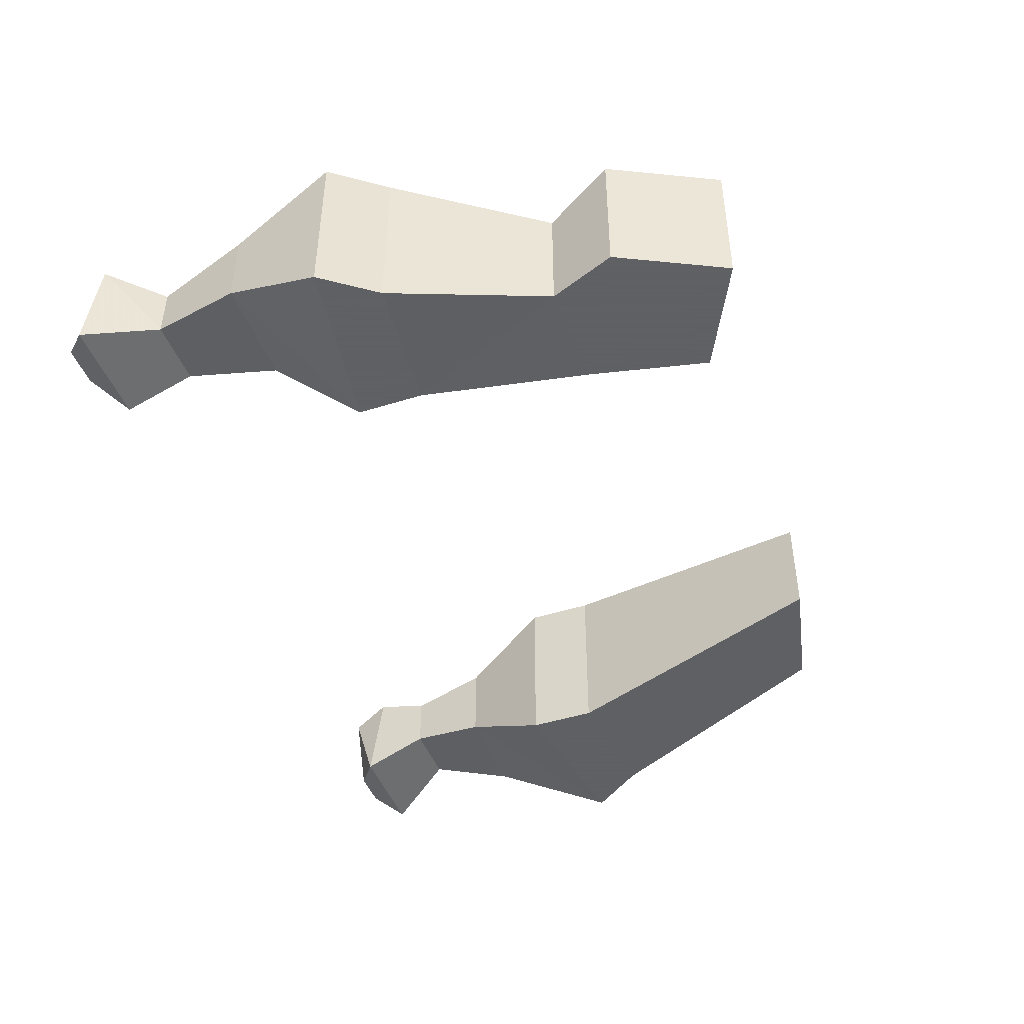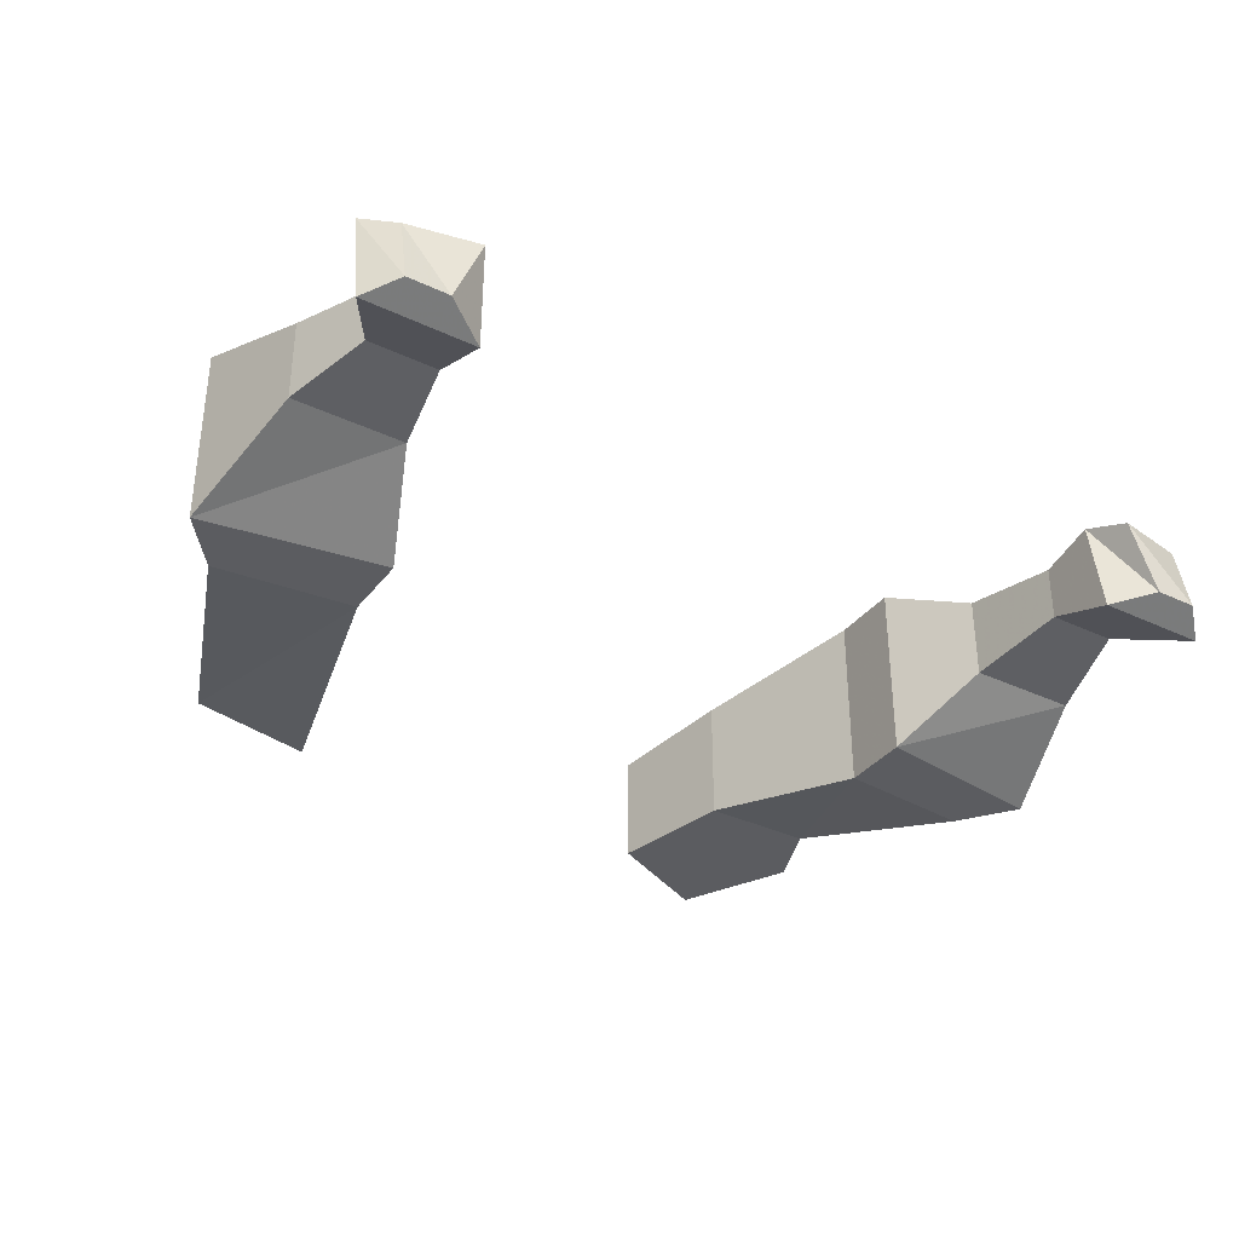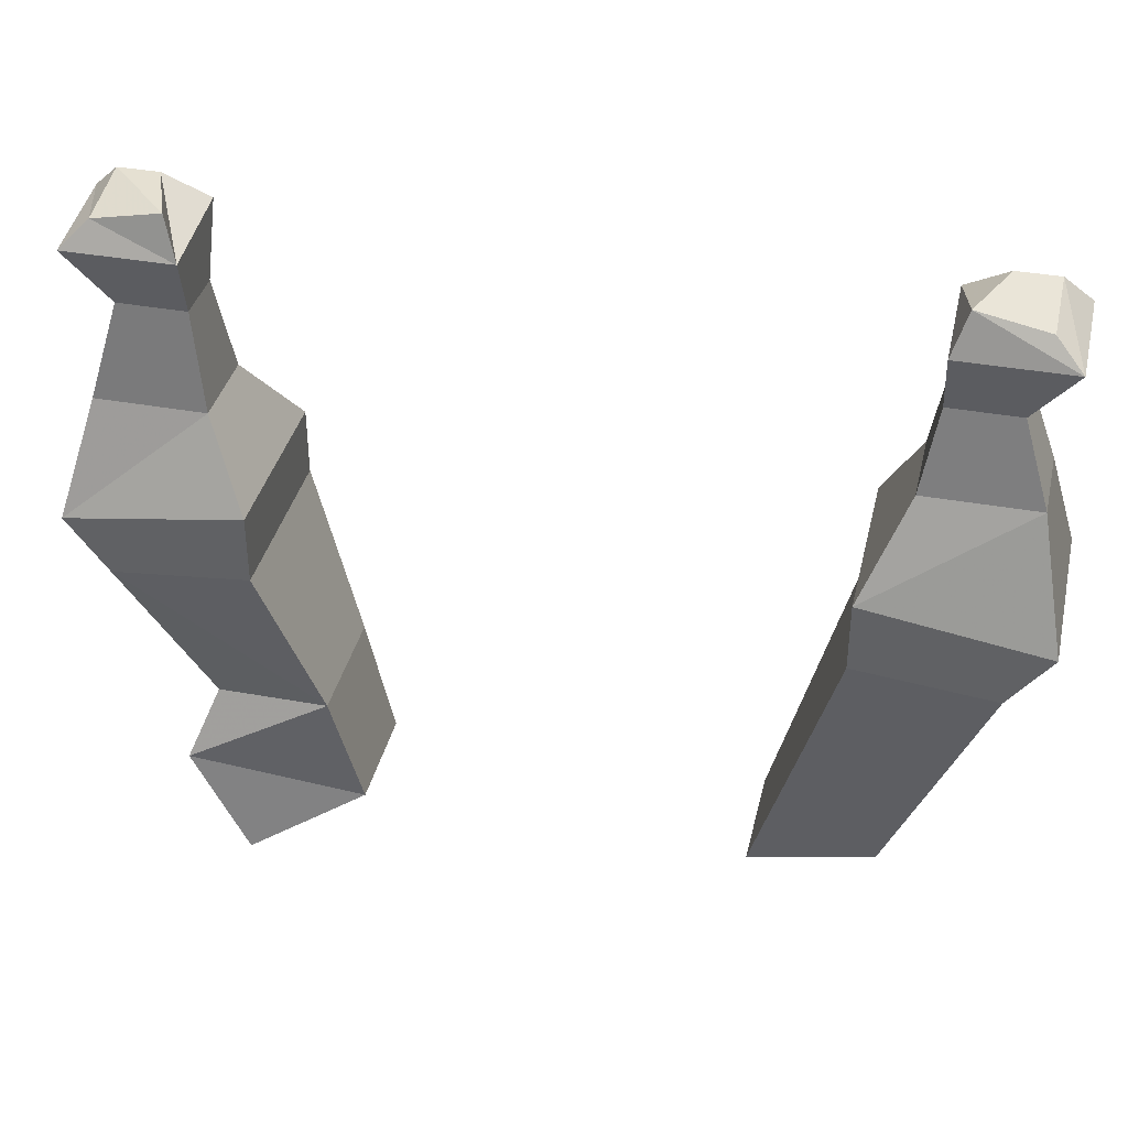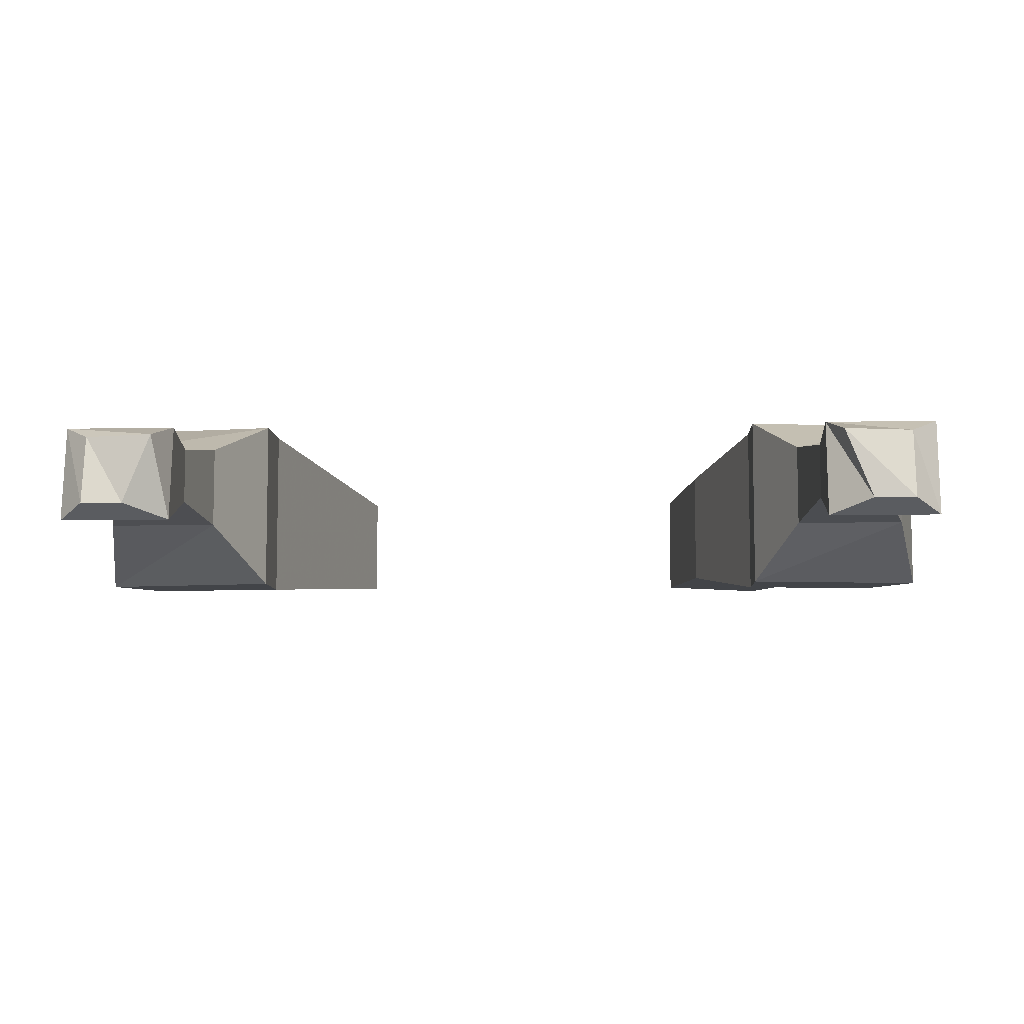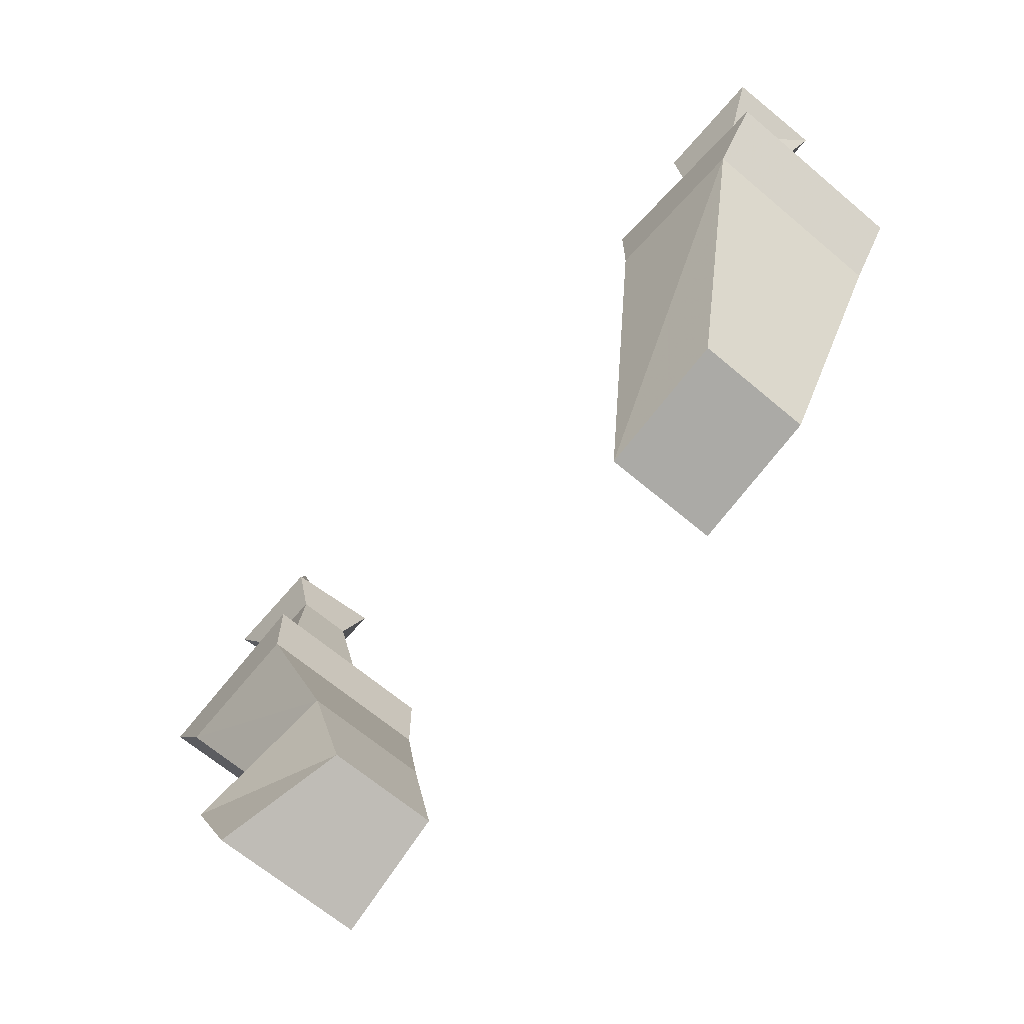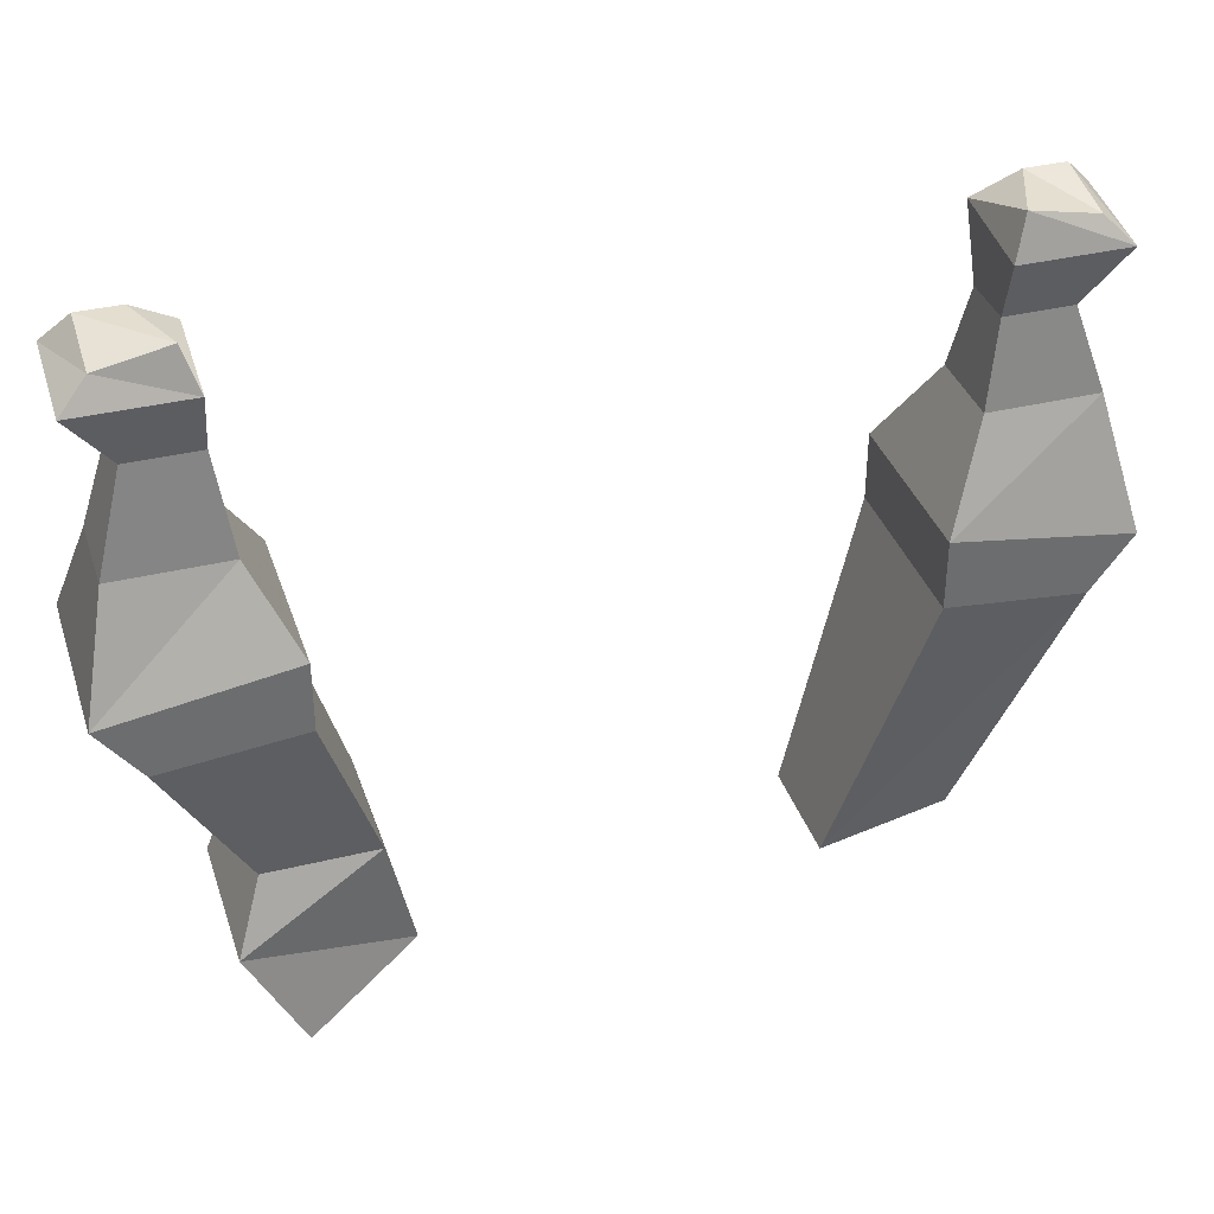
<metadata>
{"format":"obj","ext":"obj","renderer":"f3d","projection":"perspective","resolution":1024,"background":"white","views":[{"elev":-45.3,"azim":-70.0,"up":"+Z"},{"elev":-35.1,"azim":147.8,"up":"+Z"},{"elev":37.7,"azim":13.1,"up":"+Y"},{"elev":-7.7,"azim":-177.1,"up":"+Z"},{"elev":-65.8,"azim":49.6,"up":"+Y"},{"elev":36.5,"azim":-17.6,"up":"+Y"}]}
</metadata>
<code>
v 0.2266 -0.5312 0.02344
v 0.25 -0.5 0.03125
v 0.1875 -0.5 0.03125
v 0.1875 -0.5312 0.02344
v 0.1797 -0.5781 0.03125
v 0.2422 -0.5781 0.03125
v 0.2266 -0.5312 -0.007812
v 0.25 -0.4922 -0.02344
v 0.2344 -0.4766 -0.01562
v 0.2344 -0.4844 0.02344
v 0.1953 -0.4766 0.02344
v 0.1875 -0.4922 -0.02344
v 0.1875 -0.5312 -0.007812
v 0.1797 -0.5781 -0.01562
v 0.1562 -0.6328 -0.04688
v 0.1562 -0.6328 0.05469
v 0.2578 -0.6484 0.05469
v 0.2422 -0.5781 -0.01562
v 0.2109 -0.4766 -0.01562
v 0.2578 -0.6484 -0.04688
v 0.1562 -0.6719 -0.04688
v 0.1562 -0.6719 0.05469
v 0.2344 -0.6797 0.05469
v -0.1797 -0.5859 -0.01562
v -0.2422 -0.5859 -0.01562
v -0.2266 -0.5312 -0.007812
v -0.1875 -0.5312 -0.007812
v -0.1797 -0.5859 0.03125
v -0.1562 -0.6328 0.05469
v -0.1562 -0.6328 -0.04688
v -0.2578 -0.6484 -0.04688
v -0.2422 -0.5859 0.03125
v -0.2266 -0.5312 0.02344
v -0.25 -0.5 0.03125
v -0.25 -0.4922 -0.02344
v -0.1875 -0.4922 -0.02344
v -0.1875 -0.5312 0.02344
v -0.2578 -0.6484 0.05469
v -0.2344 -0.6797 0.05469
v -0.1562 -0.6719 0.05469
v -0.1562 -0.6719 -0.04688
v -0.2344 -0.6797 -0.04688
v -0.1875 -0.5 0.03125
v -0.2344 -0.4844 0.02344
v -0.2344 -0.4766 -0.01562
v -0.2109 -0.4766 -0.01562
v -0.1953 -0.4766 0.02344
v -0.1094 -0.8359 -0.03125
v -0.1094 -0.8359 0.03125
v -0.1719 -0.8672 0.05469
v -0.1719 -0.8672 -0.03125
v -0.125 -0.7656 -0.03125
v -0.125 -0.7656 0.03906
v -0.2031 -0.8047 0.05469
v -0.2031 -0.8047 -0.03125
v -0.1875 -0.7656 -0.03125
v -0.1875 -0.7656 0.03906
v 0.2344 -0.6797 -0.04688
v 0.1797 -0.8203 -0.03125
v 0.1094 -0.8359 -0.03125
v 0.1094 -0.8359 0.03125
v 0.1797 -0.8203 0.03125
v 0.2266 -0.5312 0.02344
f 1 2 3
f 1 3 4
f 1 7 8
f 1 8 2
f 2 8 9
f 2 9 10
f 2 10 11
f 2 11 3
f 3 11 12
f 3 12 13
f 3 13 4
f 7 13 8
f 8 13 12
f 8 12 9
f 9 12 19
f 9 19 10
f 10 19 11
f 11 19 12
f 26 33 34
f 26 34 35
f 26 35 36
f 26 36 27
f 27 36 37
f 33 37 34
f 34 37 43
f 34 43 44
f 34 44 35
f 35 44 45
f 35 45 46
f 35 46 36
f 36 46 43
f 36 43 37
f 43 47 44
f 44 47 45
f 45 47 46
f 46 47 43
f 1 4 5
f 1 5 6
f 1 6 7
f 4 13 14
f 4 14 5
f 6 18 7
f 7 18 13
f 13 18 14
f 24 25 26
f 24 26 27
f 24 27 28
f 25 32 33
f 25 33 26
f 27 37 28
f 28 37 32
f 37 33 32
f 52 55 56
f 53 57 54
f 54 57 56
f 54 56 55
f 5 14 15
f 5 15 16
f 5 16 6
f 6 16 17
f 6 17 18
f 14 18 20
f 14 20 15
f 17 20 18
f 24 28 29
f 24 29 30
f 24 30 25
f 25 30 31
f 25 31 32
f 28 32 38
f 28 38 29
f 31 38 32
f 48 49 50
f 48 50 51
f 48 51 52
f 49 53 54
f 49 54 50
f 50 54 51
f 51 54 55
f 51 55 52
f 54 57 57
f 15 20 21
f 15 21 16
f 16 21 22
f 16 22 23
f 16 23 17
f 17 23 20
f 29 38 39
f 29 39 40
f 29 40 41
f 29 41 30
f 30 41 31
f 31 41 42
f 31 42 39
f 31 39 38
f 48 52 53
f 48 53 49
f 52 56 41
f 52 41 53
f 53 41 40
f 53 40 39
f 53 39 57
f 41 56 42
f 42 56 39
f 39 56 57
f 39 57 57
f 21 20 58
f 21 58 59
f 21 59 60
f 21 60 61
f 21 61 22
f 22 61 23
f 23 61 62
f 23 62 59
f 23 59 58
f 23 58 20
f 62 61 60
f 62 60 59

</code>
